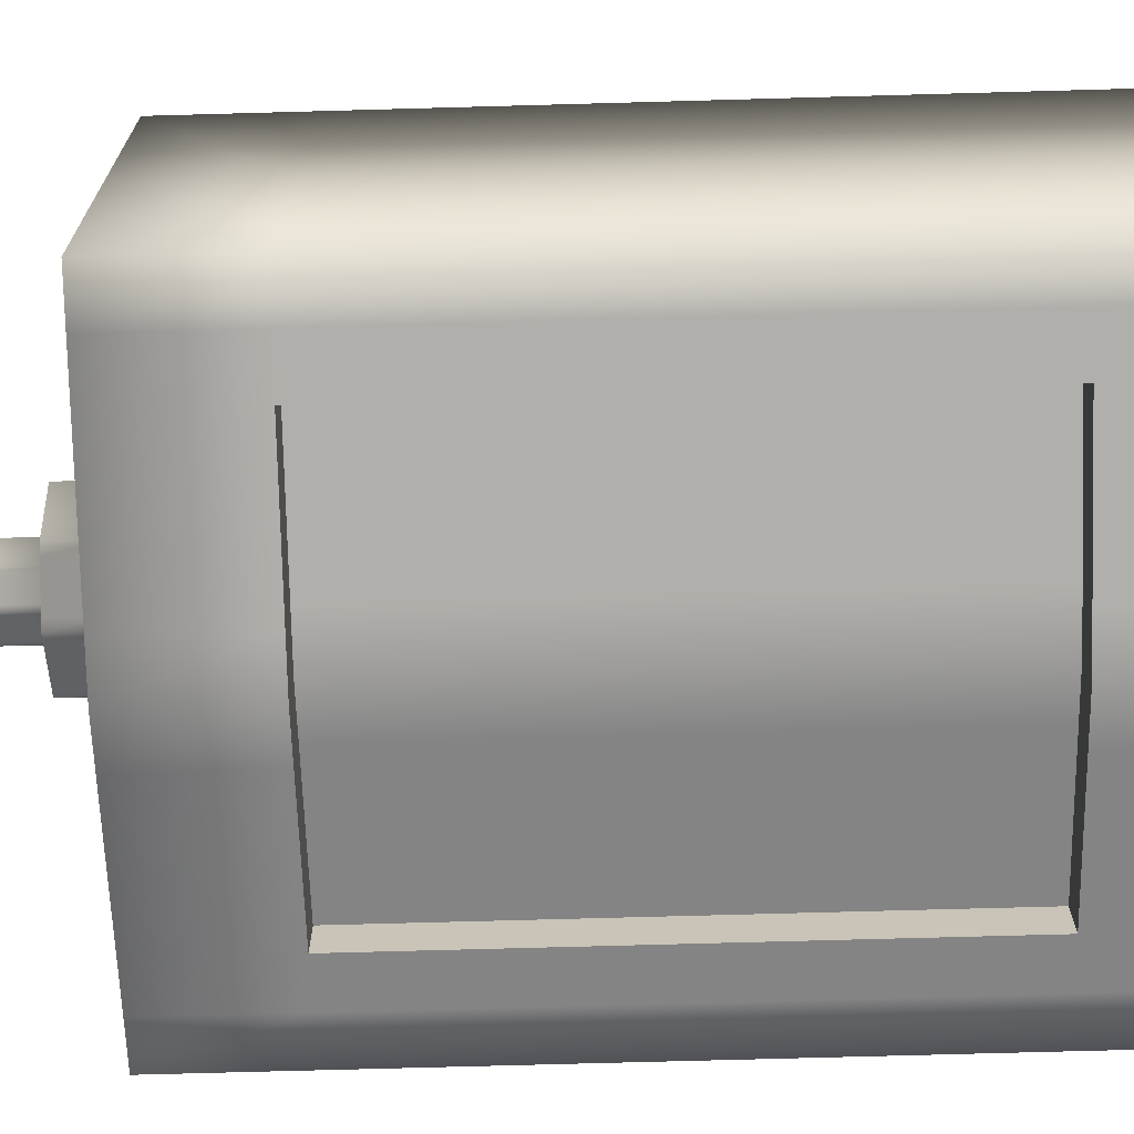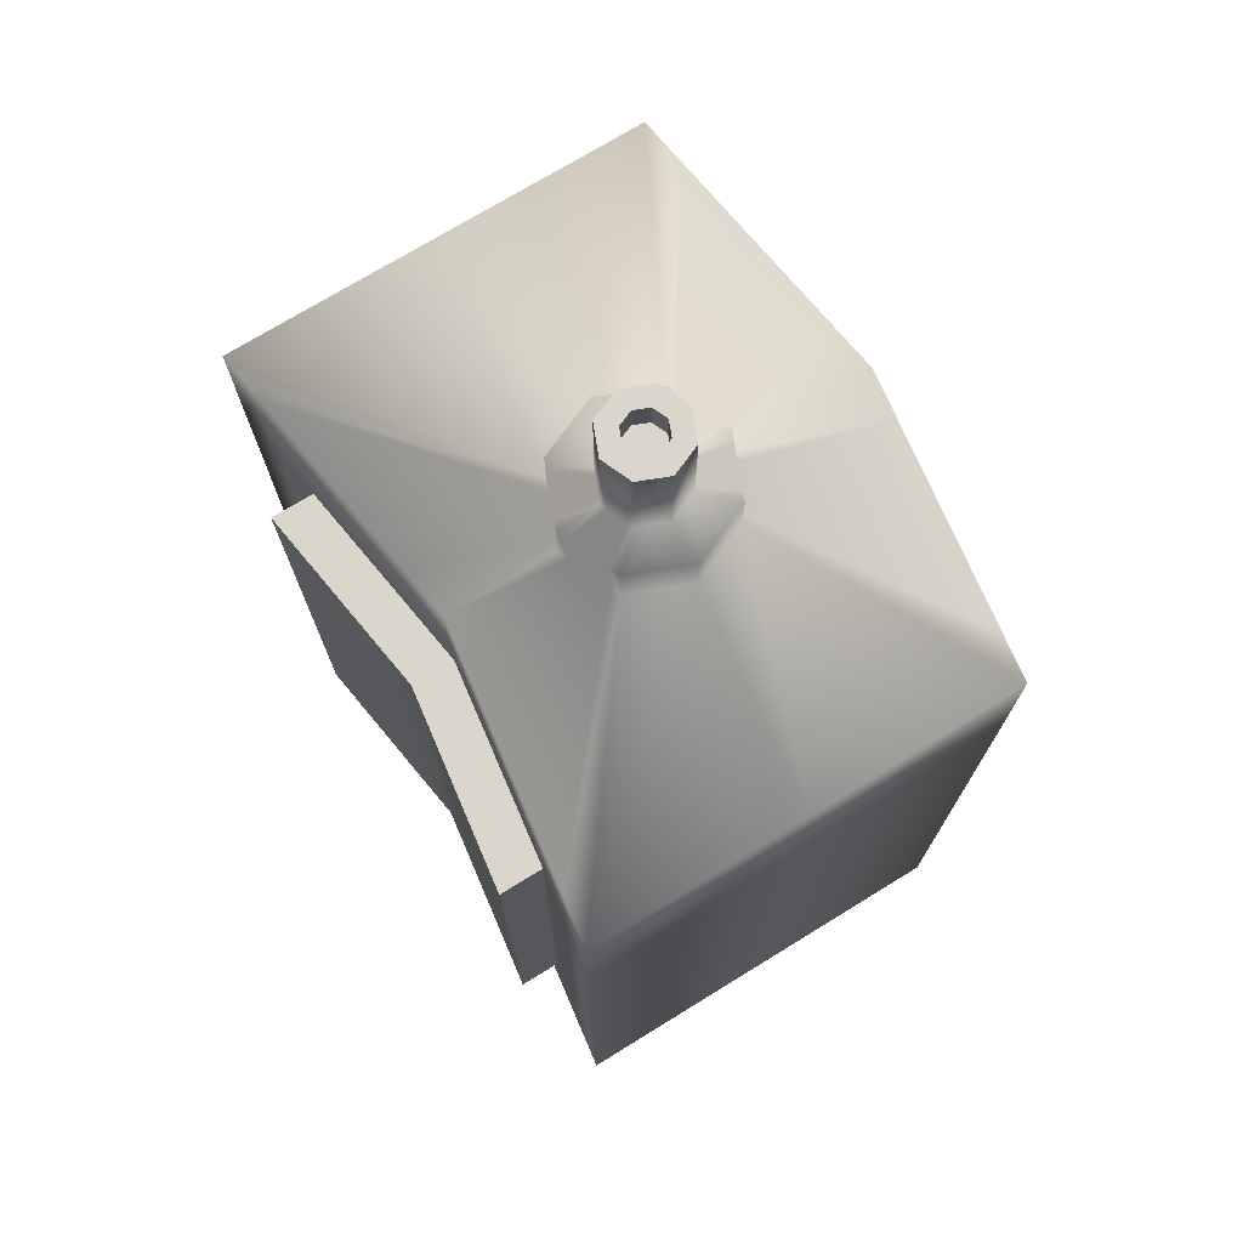
<metadata>
{"format":"obj","ext":"obj","renderer":"f3d","projection":"perspective","resolution":1024,"background":"white","views":[{"elev":-71.5,"azim":-88.4,"up":"+Z"},{"elev":73.6,"azim":56.8,"up":"+Y"}]}
</metadata>
<code>
v  46.44 -26.63 -17.9
v  47.15 -26.63 -42.19
v  12.95 -26.63 -48.2
v  -21.56 -26.63 -44.21
v  -22.27 -26.63 -19.92
v  -22.98 -26.63 4.371
v  11.52 -26.63 0.3827
v  45.73 -26.63 6.39
v  46.44 65.43 -17.9
v  47.15 65.43 -42.19
v  12.95 65.43 -48.2
v  -21.56 65.43 -44.21
v  -22.27 65.43 -19.92
v  -22.98 65.43 4.371
v  11.52 65.43 0.3827
v  45.73 65.43 6.39
v  21.88 65.43 -21.63
v  19.24 65.43 -28.57
v  12.46 65.43 -31.62
v  5.512 65.43 -28.97
v  2.468 65.43 -22.2
v  5.109 65.43 -15.25
v  11.89 65.43 -12.21
v  18.83 65.43 -14.85
v  21.88 71.55 -21.63
v  19.24 71.55 -28.57
v  12.46 71.55 -31.62
v  5.512 71.55 -28.97
v  2.468 71.55 -22.2
v  5.109 71.55 -15.25
v  11.89 71.55 -12.21
v  18.83 71.55 -14.85
v  17.03 71.55 -21.77
v  15.71 71.55 -25.24
v  12.32 71.55 -26.76
v  8.843 71.55 -25.44
v  7.32 71.55 -22.05
v  8.641 71.55 -18.58
v  12.03 71.55 -17.06
v  15.5 71.55 -18.38
v  17.03 84.17 -21.77
v  15.71 84.17 -25.24
v  12.32 84.17 -26.76
v  8.843 84.17 -25.44
v  7.32 84.17 -22.05
v  8.641 84.17 -18.58
v  12.03 84.17 -17.06
v  15.5 84.17 -18.38
v  29.26 -26.63 -18.41
v  24.59 -26.63 -30.7
v  12.59 -26.63 -36.09
v  0.2959 -26.63 -31.41
v  -5.092 -26.63 -19.42
v  -0.4178 -26.63 -7.123
v  11.58 -26.63 -1.735
v  23.87 -26.63 -6.409
v  12.09 -26.63 -18.91
v  14.6 84.17 -21.84
v  13.94 84.17 -23.58
v  12.24 84.17 -24.34
v  10.51 84.17 -23.68
v  9.747 84.17 -21.98
v  10.41 84.17 -20.25
v  12.1 84.17 -19.48
v  13.84 84.17 -20.14
v  12.17 80.41 -21.91
v  14.6 80.41 -21.84
v  13.94 80.41 -23.58
v  12.24 80.41 -24.34
v  10.51 80.41 -23.68
v  9.747 80.41 -21.98
v  10.41 80.41 -20.25
v  12.1 80.41 -19.48
v  13.84 80.41 -20.14
v  47.15 -11.28 -42.19
v  47.15 4.058 -42.19
v  47.15 19.4 -42.19
v  47.15 34.74 -42.19
v  47.15 50.09 -42.19
v  46.44 50.09 -17.9
v  46.44 34.74 -17.9
v  46.44 19.4 -17.9
v  46.44 4.058 -17.9
v  46.44 -11.28 -17.9
v  12.95 -11.28 -48.2
v  12.8 4.058 -43.2
v  12.8 19.4 -43.2
v  12.8 34.74 -43.2
v  12.95 50.09 -48.2
v  -21.56 -11.28 -44.21
v  -21.56 4.058 -44.21
v  -21.56 19.4 -44.21
v  -21.56 34.74 -44.21
v  -21.56 50.09 -44.21
v  -22.27 -11.28 -19.92
v  -22.27 4.058 -19.92
v  -22.27 19.4 -19.92
v  -22.27 34.74 -19.92
v  -22.27 50.09 -19.92
v  -22.98 -11.28 4.371
v  -22.98 4.058 4.371
v  -22.98 19.4 4.371
v  -22.98 34.74 4.371
v  -22.98 50.09 4.371
v  11.52 -11.28 0.3827
v  11.37 4.058 5.38
v  11.37 19.4 5.38
v  11.37 34.74 5.38
v  11.52 50.09 0.3827
v  45.73 -11.28 6.39
v  45.73 4.058 6.39
v  45.73 19.4 6.39
v  45.73 34.74 6.39
v  45.73 50.09 6.39
v  41.45 -26.63 -43.2
v  35.75 -26.63 -44.2
v  30.05 -26.63 -45.2
v  24.35 -26.63 -46.2
v  18.65 -26.63 -47.2
v  18.65 65.43 -47.2
v  24.35 65.43 -46.2
v  30.05 65.43 -45.2
v  35.75 65.43 -44.2
v  41.45 65.43 -43.2
v  17.22 -26.63 1.384
v  22.92 -26.63 2.385
v  28.62 -26.63 3.386
v  34.32 -26.63 4.387
v  40.02 -26.63 5.388
v  40.02 65.43 5.388
v  34.32 65.43 4.387
v  28.62 65.43 3.386
v  22.92 65.43 2.385
v  17.22 65.43 1.384
v  13.59 65.43 -31.11
v  14.72 65.43 -30.6
v  15.85 65.43 -30.09
v  16.98 65.43 -29.59
v  18.11 65.43 -29.08
v  17.68 65.43 -14.41
v  16.52 65.43 -13.97
v  15.36 65.43 -13.53
v  14.2 65.43 -13.09
v  13.05 65.43 -12.65
v  13.59 71.55 -31.11
v  14.72 71.55 -30.6
v  15.85 71.55 -30.09
v  16.98 71.55 -29.59
v  18.11 71.55 -29.08
v  17.68 71.55 -14.41
v  16.52 71.55 -13.97
v  15.36 71.55 -13.53
v  14.2 71.55 -13.09
v  13.05 71.55 -12.65
v  12.88 71.55 -26.51
v  13.45 71.55 -26.26
v  14.01 71.55 -26
v  14.58 71.55 -25.75
v  15.14 71.55 -25.49
v  14.92 71.55 -18.16
v  14.35 71.55 -17.94
v  13.77 71.55 -17.72
v  13.19 71.55 -17.5
v  12.61 71.55 -17.28
v  12.88 84.17 -26.51
v  13.45 84.17 -26.26
v  14.01 84.17 -26
v  14.58 84.17 -25.75
v  15.14 84.17 -25.49
v  14.92 84.17 -18.16
v  14.35 84.17 -17.94
v  13.77 84.17 -17.72
v  13.19 84.17 -17.5
v  12.61 84.17 -17.28
v  22.59 -26.63 -31.6
v  20.59 -26.63 -32.5
v  18.59 -26.63 -33.39
v  16.59 -26.63 -34.29
v  14.59 -26.63 -35.19
v  13.63 -26.63 -2.514
v  15.68 -26.63 -3.293
v  17.73 -26.63 -4.072
v  19.78 -26.63 -4.851
v  21.82 -26.63 -5.63
v  26.4 -26.63 -18.49
v  23.54 -26.63 -18.58
v  20.67 -26.63 -18.66
v  17.81 -26.63 -18.74
v  14.95 -26.63 -18.83
v  13.66 84.17 -23.7
v  13.37 84.17 -23.83
v  13.09 84.17 -23.96
v  12.81 84.17 -24.08
v  12.53 84.17 -24.21
v  12.39 84.17 -19.59
v  12.68 84.17 -19.7
v  12.97 84.17 -19.81
v  13.26 84.17 -19.92
v  13.55 84.17 -20.03
v  12.58 80.41 -21.9
v  12.98 80.41 -21.89
v  13.39 80.41 -21.87
v  13.79 80.41 -21.86
v  14.2 80.41 -21.85
v  13.66 80.41 -23.7
v  13.37 80.41 -23.83
v  13.09 80.41 -23.96
v  12.81 80.41 -24.08
v  12.53 80.41 -24.21
v  12.39 80.41 -19.59
v  12.68 80.41 -19.7
v  12.97 80.41 -19.81
v  13.26 80.41 -19.92
v  13.55 80.41 -20.03
v  18.65 50.09 -47.2
v  24.35 50.09 -46.2
v  30.05 50.09 -45.2
v  35.75 50.09 -44.2
v  41.45 50.09 -43.2
v  18.5 34.74 -42.2
v  24.2 34.74 -41.2
v  29.9 34.74 -40.2
v  35.75 34.74 -44.2
v  41.45 34.74 -43.2
v  18.5 19.4 -42.2
v  24.2 19.4 -41.2
v  29.9 19.4 -40.2
v  35.75 19.4 -44.2
v  41.45 19.4 -43.2
v  41.45 -11.28 -43.2
v  35.75 -11.28 -44.2
v  30.05 -11.28 -45.2
v  24.35 -11.28 -46.2
v  18.65 -11.28 -47.2
v  41.45 4.058 -43.2
v  35.75 4.058 -44.2
v  29.9 4.058 -40.2
v  24.2 4.058 -41.2
v  18.5 4.058 -42.2
v  40.02 50.09 5.388
v  34.32 50.09 4.387
v  28.62 50.09 3.386
v  22.92 50.09 2.385
v  17.22 50.09 1.384
v  40.02 34.74 5.388
v  34.32 34.74 4.387
v  28.47 34.74 8.384
v  22.77 34.74 7.383
v  17.07 34.74 6.382
v  40.02 19.4 5.388
v  34.32 19.4 4.387
v  28.47 19.4 8.384
v  22.77 19.4 7.383
v  17.07 19.4 6.382
v  17.22 -11.28 1.384
v  22.92 -11.28 2.385
v  28.62 -11.28 3.386
v  34.32 -11.28 4.387
v  40.02 -11.28 5.388
v  17.07 4.058 6.382
v  22.77 4.058 7.383
v  28.47 4.058 8.384
v  34.32 4.058 4.387
v  40.02 4.058 5.388
v  7.195 -26.63 -47.54
v  1.445 -26.63 -46.87
v  -4.305 -26.63 -46.21
v  -10.06 -26.63 -45.54
v  -15.81 -26.63 -44.88
v  -15.81 65.43 -44.88
v  -10.06 65.43 -45.54
v  -4.305 65.43 -46.21
v  1.445 65.43 -46.87
v  7.195 65.43 -47.54
v  -17.23 -26.63 3.706
v  -11.48 -26.63 3.041
v  -5.732 -26.63 2.377
v  0.0177 -26.63 1.712
v  5.768 -26.63 1.047
v  5.768 65.43 1.047
v  0.0177 65.43 1.712
v  -5.732 65.43 2.377
v  -11.48 65.43 3.041
v  -17.23 65.43 3.706
v  6.67 65.43 -29.41
v  7.827 65.43 -29.85
v  8.985 65.43 -30.3
v  10.14 65.43 -30.74
v  11.3 65.43 -31.18
v  10.76 65.43 -12.71
v  9.628 65.43 -13.22
v  8.498 65.43 -13.73
v  7.369 65.43 -14.23
v  6.239 65.43 -14.74
v  6.67 71.55 -29.41
v  7.827 71.55 -29.85
v  8.985 71.55 -30.3
v  10.14 71.55 -30.74
v  11.3 71.55 -31.18
v  10.76 71.55 -12.71
v  9.628 71.55 -13.22
v  8.498 71.55 -13.73
v  7.369 71.55 -14.23
v  6.239 71.55 -14.74
v  9.421 71.55 -25.66
v  10 71.55 -25.88
v  10.58 71.55 -26.1
v  11.16 71.55 -26.32
v  11.74 71.55 -26.54
v  11.47 71.55 -17.31
v  10.9 71.55 -17.57
v  10.34 71.55 -17.82
v  9.771 71.55 -18.07
v  9.206 71.55 -18.33
v  9.421 84.17 -25.66
v  10 84.17 -25.88
v  10.58 84.17 -26.1
v  11.16 84.17 -26.32
v  11.74 84.17 -26.54
v  11.47 84.17 -17.31
v  10.9 84.17 -17.57
v  10.34 84.17 -17.82
v  9.771 84.17 -18.07
v  9.206 84.17 -18.33
v  10.54 -26.63 -35.31
v  8.492 -26.63 -34.53
v  6.443 -26.63 -33.75
v  4.394 -26.63 -32.97
v  2.345 -26.63 -32.19
v  1.582 -26.63 -6.225
v  3.582 -26.63 -5.327
v  5.581 -26.63 -4.429
v  7.581 -26.63 -3.531
v  9.581 -26.63 -2.633
v  9.222 -26.63 -19
v  6.359 -26.63 -19.08
v  3.497 -26.63 -19.16
v  0.6337 -26.63 -19.25
v  -2.229 -26.63 -19.33
v  11.95 84.17 -24.23
v  11.67 84.17 -24.12
v  11.38 84.17 -24.01
v  11.09 84.17 -23.9
v  10.8 84.17 -23.79
v  10.69 84.17 -20.12
v  10.97 84.17 -19.99
v  11.25 84.17 -19.86
v  11.54 84.17 -19.74
v  11.82 84.17 -19.61
v  10.15 80.41 -21.97
v  10.56 80.41 -21.96
v  10.96 80.41 -21.95
v  11.36 80.41 -21.93
v  11.77 80.41 -21.92
v  11.95 80.41 -24.23
v  11.67 80.41 -24.12
v  11.38 80.41 -24.01
v  11.09 80.41 -23.9
v  10.8 80.41 -23.79
v  10.69 80.41 -20.12
v  10.97 80.41 -19.99
v  11.25 80.41 -19.86
v  11.54 80.41 -19.74
v  11.82 80.41 -19.61
v  -15.81 50.09 -44.88
v  -10.06 50.09 -45.54
v  -4.305 50.09 -46.21
v  1.445 50.09 -46.87
v  7.195 50.09 -47.54
v  -15.81 34.74 -44.88
v  -10.06 34.74 -45.54
v  -4.452 34.74 -41.21
v  1.298 34.74 -41.87
v  7.049 34.74 -42.54
v  -15.81 19.4 -44.88
v  -10.06 19.4 -45.54
v  -4.452 19.4 -41.21
v  1.298 19.4 -41.87
v  7.049 19.4 -42.54
v  7.195 -11.28 -47.54
v  1.445 -11.28 -46.87
v  -4.305 -11.28 -46.21
v  -10.06 -11.28 -45.54
v  -15.81 -11.28 -44.88
v  7.049 4.058 -42.54
v  1.298 4.058 -41.87
v  -4.452 4.058 -41.21
v  -10.06 4.058 -45.54
v  -15.81 4.058 -44.88
v  5.768 50.09 1.047
v  0.0177 50.09 1.712
v  -5.732 50.09 2.377
v  -11.48 50.09 3.041
v  -17.23 50.09 3.706
v  5.621 34.74 6.045
v  -0.1291 34.74 6.71
v  -5.879 34.74 7.375
v  -11.48 34.74 3.041
v  -17.23 34.74 3.706
v  5.621 19.4 6.045
v  -0.1291 19.4 6.71
v  -5.879 19.4 7.375
v  -11.48 19.4 3.041
v  -17.23 19.4 3.706
v  -17.23 -11.28 3.706
v  -11.48 -11.28 3.041
v  -5.732 -11.28 2.377
v  0.0177 -11.28 1.712
v  5.768 -11.28 1.047
v  -17.23 4.058 3.706
v  -11.48 4.058 3.041
v  -5.879 4.058 7.375
v  -0.1291 4.058 6.71
v  5.621 4.058 6.045
v  11.37 50.09 5.38
v  5.621 50.09 6.045
v  -0.1291 50.09 6.71
v  -5.879 50.09 7.375
v  -11.63 50.09 8.039
v  -11.63 34.74 8.039
v  -11.63 19.4 8.039
v  -11.63 4.058 8.039
v  -11.63 -11.28 8.039
v  -5.879 -11.28 7.375
v  -0.1291 -11.28 6.71
v  5.621 -11.28 6.045
v  11.37 -11.28 5.38
v  17.07 -11.28 6.382
v  22.77 -11.28 7.383
v  28.47 -11.28 8.384
v  34.18 -11.28 9.385
v  34.18 4.058 9.385
v  34.18 19.4 9.385
v  34.18 34.74 9.385
v  34.18 50.09 9.385
v  28.47 50.09 8.384
v  22.77 50.09 7.383
v  17.07 50.09 6.382
v  12.8 50.09 -43.2
v  18.5 50.09 -42.2
v  24.2 50.09 -41.2
v  29.9 50.09 -40.2
v  35.6 50.09 -39.2
v  35.6 34.74 -39.2
v  35.6 19.4 -39.2
v  35.6 4.058 -39.2
v  35.6 -11.28 -39.2
v  29.9 -11.28 -40.2
v  24.2 -11.28 -41.2
v  18.5 -11.28 -42.2
v  12.8 -11.28 -43.2
v  7.049 -11.28 -42.54
v  1.298 -11.28 -41.87
v  -4.452 -11.28 -41.21
v  -10.2 -11.28 -40.54
v  -10.2 4.058 -40.54
v  -10.2 19.4 -40.54
v  -10.2 34.74 -40.54
v  -10.2 50.09 -40.54
v  -4.452 50.09 -41.21
v  1.298 50.09 -41.87
v  7.049 50.09 -42.54
g Cylinder001
f 77 82 83 76
f 227 237 238 226
f 377 387 456 457
f 97 92 91 96
f 102 97 96 101
f 402 412 413 401
f 252 262 432 433
f 82 112 111 83
f 9 10 18 17
f 122 137 138 123
f 273 272 287 288
f 12 13 21 20
f 13 14 22 21
f 282 292 293 283
f 133 132 142 143
f 16 9 17 24
f 17 18 26 25
f 137 147 148 138
f 287 297 298 288
f 20 21 29 28
f 21 22 30 29
f 292 302 303 293
f 142 152 153 143
f 24 17 25 32
f 25 26 34 33
f 147 157 158 148
f 297 307 308 298
f 28 29 37 36
f 29 30 38 37
f 302 312 313 303
f 152 162 163 153
f 32 25 33 40
f 33 34 42 41
f 157 167 168 158
f 307 317 318 308
f 36 37 45 44
f 37 38 46 45
f 312 322 323 313
f 162 172 173 163
f 40 33 41 48
f 2 1 49 50
f 118 117 177 178
f 267 327 328 268
f 5 4 52 53
f 6 5 53 54
f 278 277 332 333
f 127 182 183 128
f 1 8 56 49
f 187 177 176 186
f 328 327 337 338
f 337 332 331 338
f 183 182 187 186
f 41 42 59 58
f 167 192 191 168
f 317 342 341 318
f 44 45 62 61
f 45 46 63 62
f 322 347 346 323
f 172 197 196 173
f 48 41 58 65
f 206 207 202 203
f 357 352 353 356
f 361 362 352 351
f 212 202 201 211
f 58 59 68 67
f 192 207 206 191
f 342 357 356 341
f 61 62 71 70
f 62 63 72 71
f 347 362 361 346
f 197 212 211 196
f 65 58 67 74
f 10 9 80 79
f 79 80 81 78
f 78 81 82 77
f 1 2 75 84
f 84 75 76 83
f 122 217 216 121
f 442 222 221 441
f 222 227 226 221
f 117 232 231 116
f 448 237 446 447
f 272 367 366 271
f 460 372 458 459
f 372 377 457 458
f 267 382 381 266
f 454 387 386 453
f 13 12 94 99
f 99 94 93 98
f 98 93 92 97
f 4 5 95 90
f 90 95 96 91
f 14 13 99 104
f 104 99 98 103
f 103 98 97 102
f 5 6 100 95
f 95 100 101 96
f 282 392 391 281
f 418 397 396 417
f 397 402 401 396
f 277 407 406 276
f 424 412 422 423
f 132 242 241 131
f 436 247 434 435
f 247 252 433 434
f 127 257 256 126
f 430 262 261 429
f 9 16 114 80
f 80 114 113 81
f 81 113 112 82
f 8 1 84 110
f 110 84 83 111
f 77 76 235 229
f 229 235 236 228
f 445 446 237 227
f 86 87 225 239
f 239 225 226 238
f 107 106 260 254
f 254 260 261 253
f 253 261 262 252
f 111 112 250 264
f 264 250 251 263
f 120 11 19 135
f 120 135 136 121
f 121 136 137 122
f 18 10 124 139
f 139 124 123 138
f 130 16 24 140
f 131 130 140 141
f 132 131 141 142
f 144 23 15 134
f 143 144 134 133
f 19 27 145 135
f 135 145 146 136
f 136 146 147 137
f 26 18 139 149
f 149 139 138 148
f 24 32 150 140
f 140 150 151 141
f 141 151 152 142
f 31 23 144 154
f 154 144 143 153
f 145 27 35 155
f 146 145 155 156
f 147 146 156 157
f 34 26 149 159
f 159 149 148 158
f 150 32 40 160
f 151 150 160 161
f 152 151 161 162
f 39 31 154 164
f 164 154 153 163
f 35 43 165 155
f 155 165 166 156
f 156 166 167 157
f 42 34 159 169
f 169 159 158 168
f 40 48 170 160
f 160 170 171 161
f 161 171 172 162
f 47 39 164 174
f 174 164 163 173
f 115 2 50 175
f 116 115 175 176
f 117 116 176 177
f 51 3 119 179
f 178 179 119 118
f 7 55 180 125
f 125 180 181 126
f 126 181 182 127
f 56 8 129 184
f 184 129 128 183
f 57 51 179 189
f 189 179 178 188
f 188 178 177 187
f 50 49 185 175
f 175 185 186 176
f 180 55 57 189
f 181 180 189 188
f 182 181 188 187
f 185 49 56 184
f 186 185 184 183
f 165 43 60 194
f 166 165 194 193
f 167 166 193 192
f 59 42 169 190
f 190 169 168 191
f 170 48 65 199
f 171 170 199 198
f 172 171 198 197
f 64 47 174 195
f 195 174 173 196
f 209 69 66 200
f 208 209 200 201
f 207 208 201 202
f 204 67 68 205
f 203 204 205 206
f 74 67 204 214
f 214 204 203 213
f 213 203 202 212
f 66 73 210 200
f 200 210 211 201
f 60 69 209 194
f 194 209 208 193
f 193 208 207 192
f 68 59 190 205
f 205 190 191 206
f 65 74 214 199
f 199 214 213 198
f 198 213 212 197
f 73 64 195 210
f 210 195 196 211
f 10 79 219 124
f 124 219 218 123
f 123 218 217 122
f 89 11 120 215
f 215 120 121 216
f 79 78 224 219
f 219 224 223 218
f 443 444 222 442
f 88 439 440 220
f 220 440 441 221
f 78 77 229 224
f 224 229 228 223
f 444 445 227 222
f 87 88 220 225
f 225 220 221 226
f 3 85 234 119
f 119 234 233 118
f 118 233 232 117
f 75 2 115 230
f 230 115 116 231
f 451 86 239 450
f 450 239 238 449
f 449 238 237 448
f 76 75 230 235
f 235 230 231 236
f 15 109 244 134
f 134 244 243 133
f 133 243 242 132
f 114 16 130 240
f 240 130 131 241
f 415 108 249 438
f 438 249 248 437
f 437 248 247 436
f 113 114 240 245
f 245 240 241 246
f 108 107 254 249
f 249 254 253 248
f 248 253 252 247
f 112 113 245 250
f 250 245 246 251
f 8 110 259 129
f 129 259 258 128
f 128 258 257 127
f 105 7 125 255
f 255 125 126 256
f 110 111 264 259
f 259 264 263 258
f 431 432 262 430
f 106 427 428 260
f 260 428 429 261
f 87 86 385 379
f 379 385 386 378
f 378 386 387 377
f 91 92 375 389
f 389 375 376 388
f 102 101 410 404
f 404 410 411 403
f 421 422 412 402
f 106 107 400 414
f 414 400 401 413
f 270 12 20 285
f 271 270 285 286
f 272 271 286 287
f 19 11 274 289
f 288 289 274 273
f 15 23 290 280
f 280 290 291 281
f 281 291 292 282
f 22 14 284 294
f 294 284 283 293
f 20 28 295 285
f 285 295 296 286
f 286 296 297 287
f 27 19 289 299
f 299 289 288 298
f 23 31 300 290
f 290 300 301 291
f 291 301 302 292
f 30 22 294 304
f 304 294 293 303
f 295 28 36 305
f 296 295 305 306
f 297 296 306 307
f 35 27 299 309
f 309 299 298 308
f 300 31 39 310
f 301 300 310 311
f 302 301 311 312
f 38 30 304 314
f 314 304 303 313
f 36 44 315 305
f 305 315 316 306
f 306 316 317 307
f 43 35 309 319
f 319 309 308 318
f 39 47 320 310
f 310 320 321 311
f 311 321 322 312
f 46 38 314 324
f 324 314 313 323
f 265 3 51 325
f 265 325 326 266
f 266 326 327 267
f 52 4 269 329
f 329 269 268 328
f 275 6 54 330
f 276 275 330 331
f 277 276 331 332
f 334 55 7 279
f 333 334 279 278
f 325 51 57 335
f 326 325 335 336
f 327 326 336 337
f 339 53 52 329
f 338 339 329 328
f 57 55 334 335
f 335 334 333 336
f 336 333 332 337
f 54 53 339 330
f 330 339 338 331
f 315 44 61 344
f 316 315 344 343
f 317 316 343 342
f 60 43 319 340
f 340 319 318 341
f 320 47 64 349
f 321 320 349 348
f 322 321 348 347
f 63 46 324 345
f 345 324 323 346
f 70 71 350 359
f 359 350 351 358
f 358 351 352 357
f 66 69 355 354
f 354 355 356 353
f 364 73 66 354
f 363 364 354 353
f 362 363 353 352
f 350 71 72 360
f 351 350 360 361
f 61 70 359 344
f 344 359 358 343
f 343 358 357 342
f 69 60 340 355
f 355 340 341 356
f 64 73 364 349
f 349 364 363 348
f 348 363 362 347
f 72 63 345 360
f 360 345 346 361
f 11 89 369 274
f 274 369 368 273
f 273 368 367 272
f 94 12 270 365
f 365 270 271 366
f 439 88 374 462
f 462 374 373 461
f 461 373 372 460
f 93 94 365 370
f 370 365 366 371
f 88 87 379 374
f 374 379 378 373
f 373 378 377 372
f 92 93 370 375
f 375 370 371 376
f 4 90 384 269
f 269 384 383 268
f 268 383 382 267
f 85 3 265 380
f 380 265 266 381
f 90 91 389 384
f 384 389 388 383
f 455 456 387 454
f 86 451 452 385
f 385 452 453 386
f 14 104 394 284
f 284 394 393 283
f 283 393 392 282
f 109 15 280 390
f 390 280 281 391
f 104 103 399 394
f 394 399 398 393
f 419 420 397 418
f 108 415 416 395
f 395 416 417 396
f 103 102 404 399
f 399 404 403 398
f 420 421 402 397
f 107 108 395 400
f 400 395 396 401
f 7 105 409 279
f 279 409 408 278
f 278 408 407 277
f 100 6 275 405
f 405 275 276 406
f 427 106 414 426
f 426 414 413 425
f 425 413 412 424
f 101 100 405 410
f 410 405 406 411
f 109 390 416 415
f 390 391 417 416
f 391 392 418 417
f 392 393 419 418
f 393 398 420 419
f 398 403 421 420
f 403 411 422 421
f 411 406 423 422
f 406 407 424 423
f 407 408 425 424
f 408 409 426 425
f 409 105 427 426
f 105 255 428 427
f 255 256 429 428
f 256 257 430 429
f 257 258 431 430
f 258 263 432 431
f 263 251 433 432
f 251 246 434 433
f 246 241 435 434
f 241 242 436 435
f 242 243 437 436
f 243 244 438 437
f 244 109 415 438
f 89 215 440 439
f 215 216 441 440
f 216 217 442 441
f 217 218 443 442
f 218 223 444 443
f 223 228 445 444
f 228 236 446 445
f 236 231 447 446
f 231 232 448 447
f 232 233 449 448
f 233 234 450 449
f 234 85 451 450
f 85 380 452 451
f 380 381 453 452
f 381 382 454 453
f 382 383 455 454
f 383 388 456 455
f 388 376 457 456
f 376 371 458 457
f 371 366 459 458
f 366 367 460 459
f 367 368 461 460
f 368 369 462 461
f 369 89 439 462

</code>
